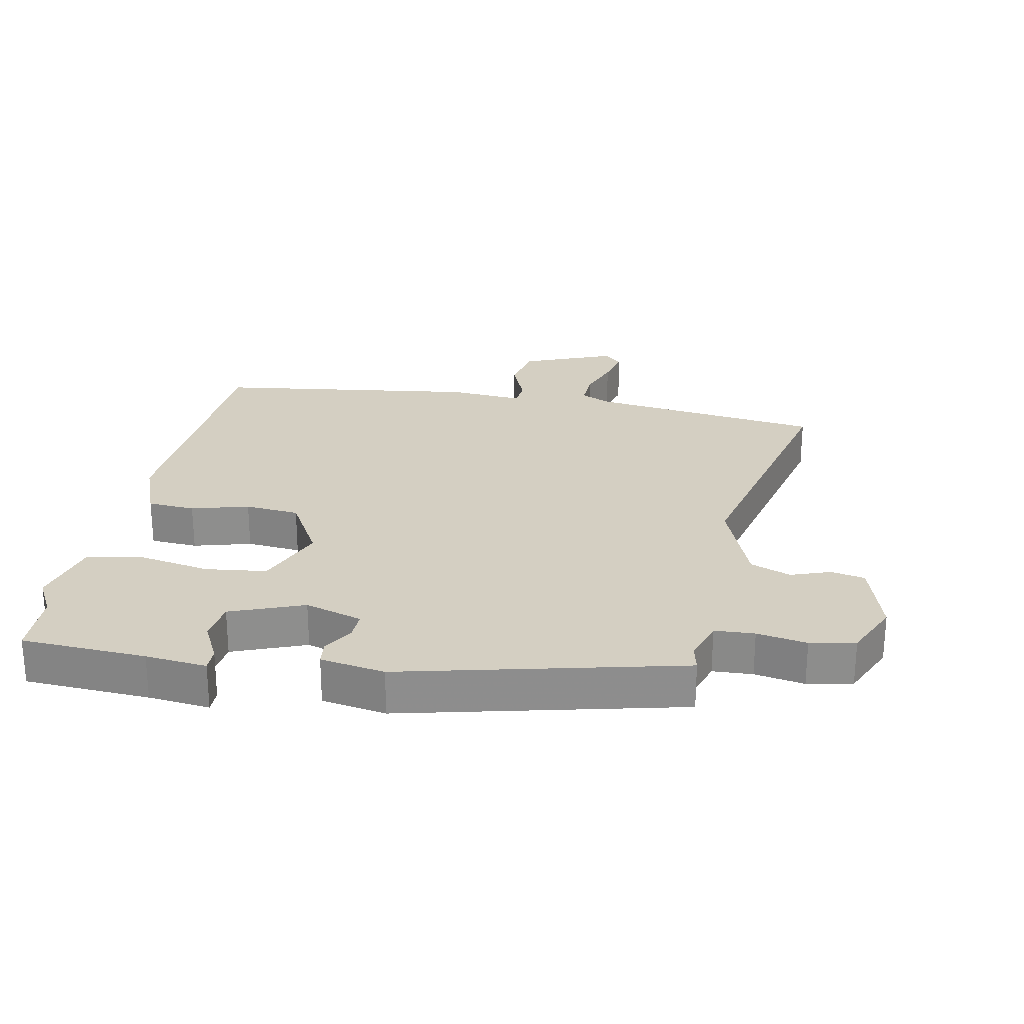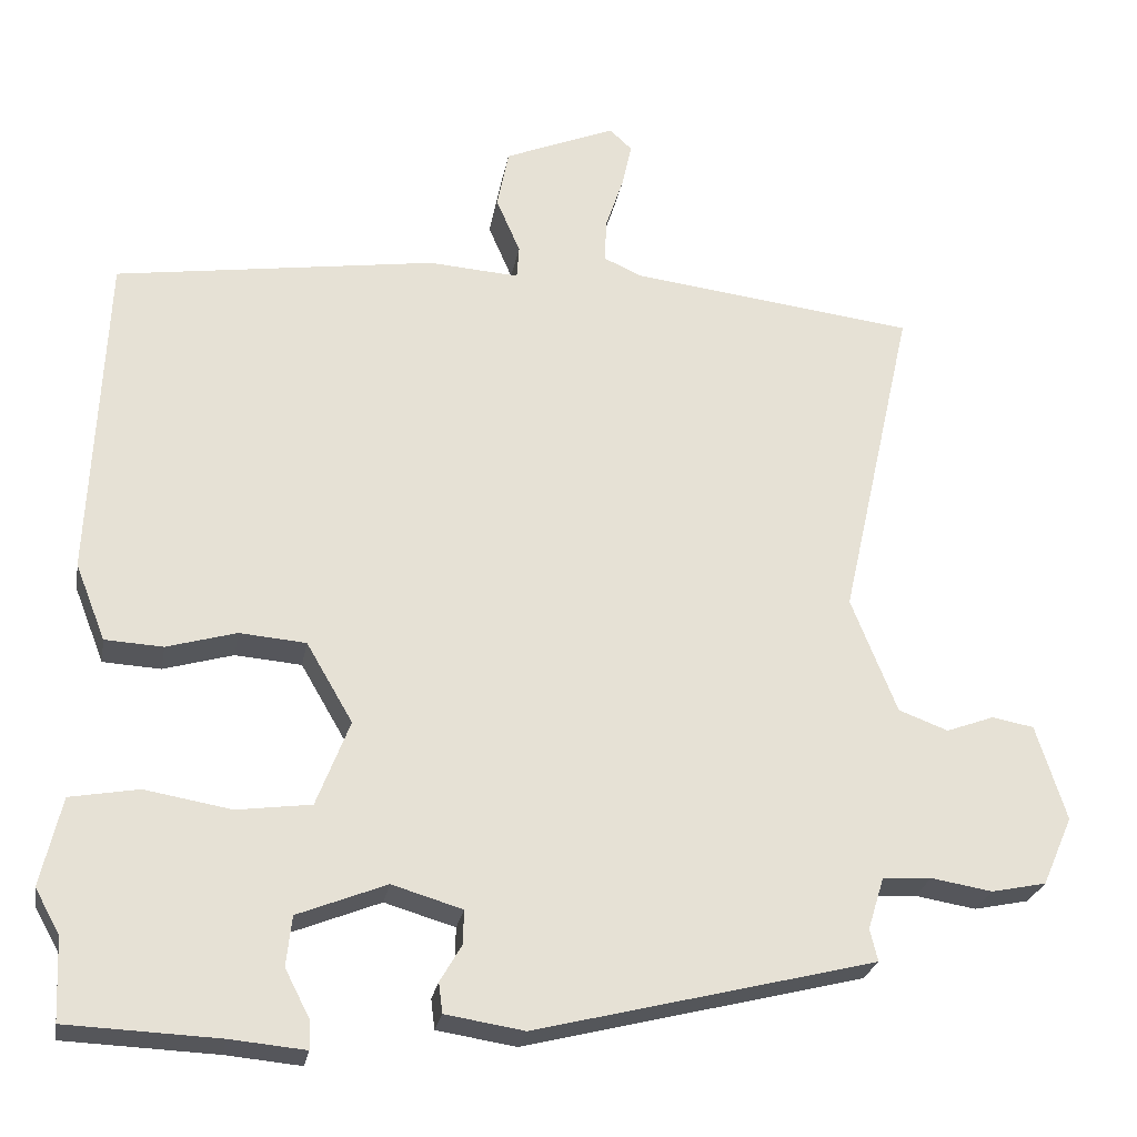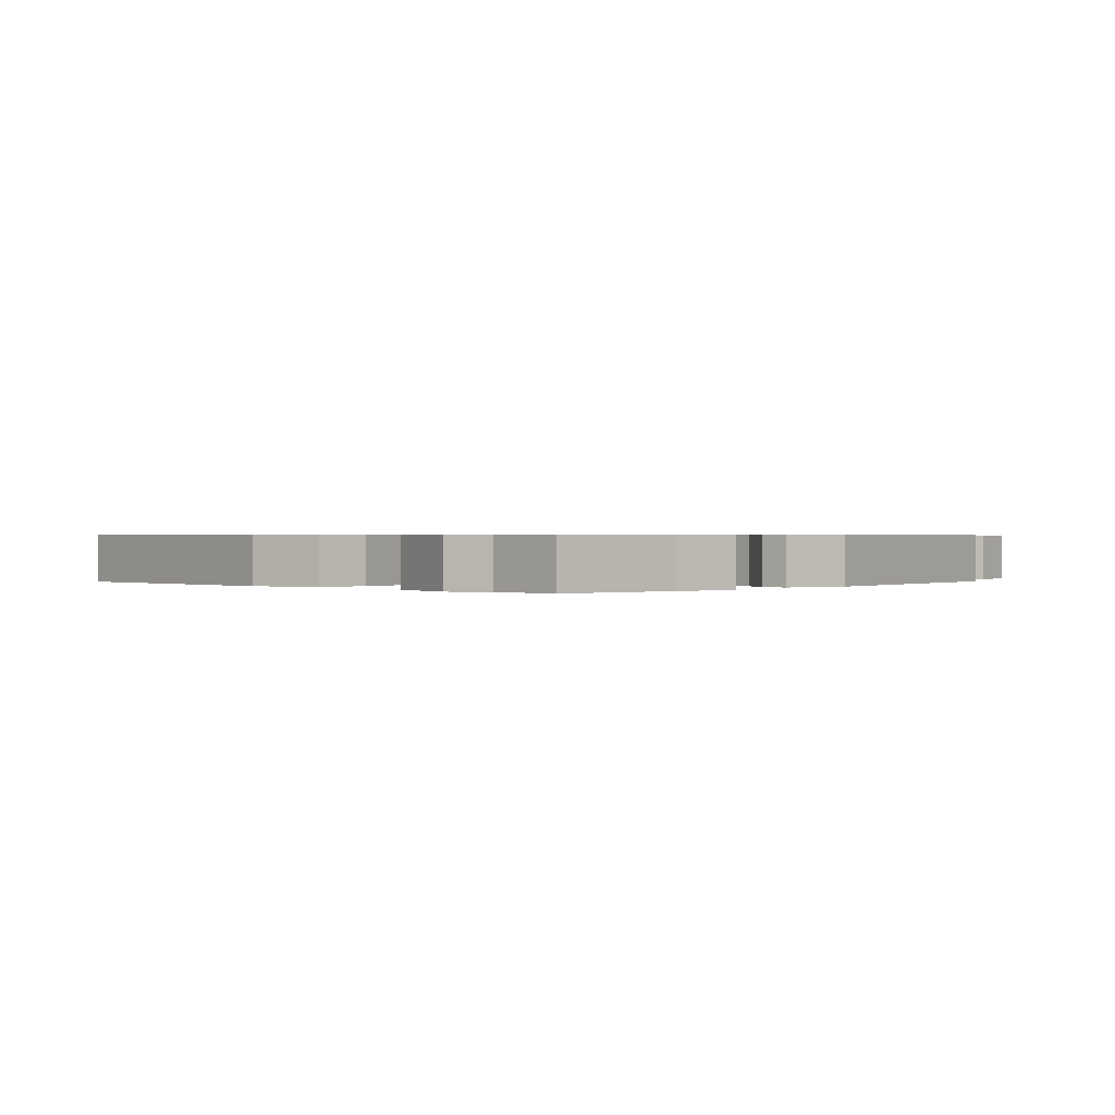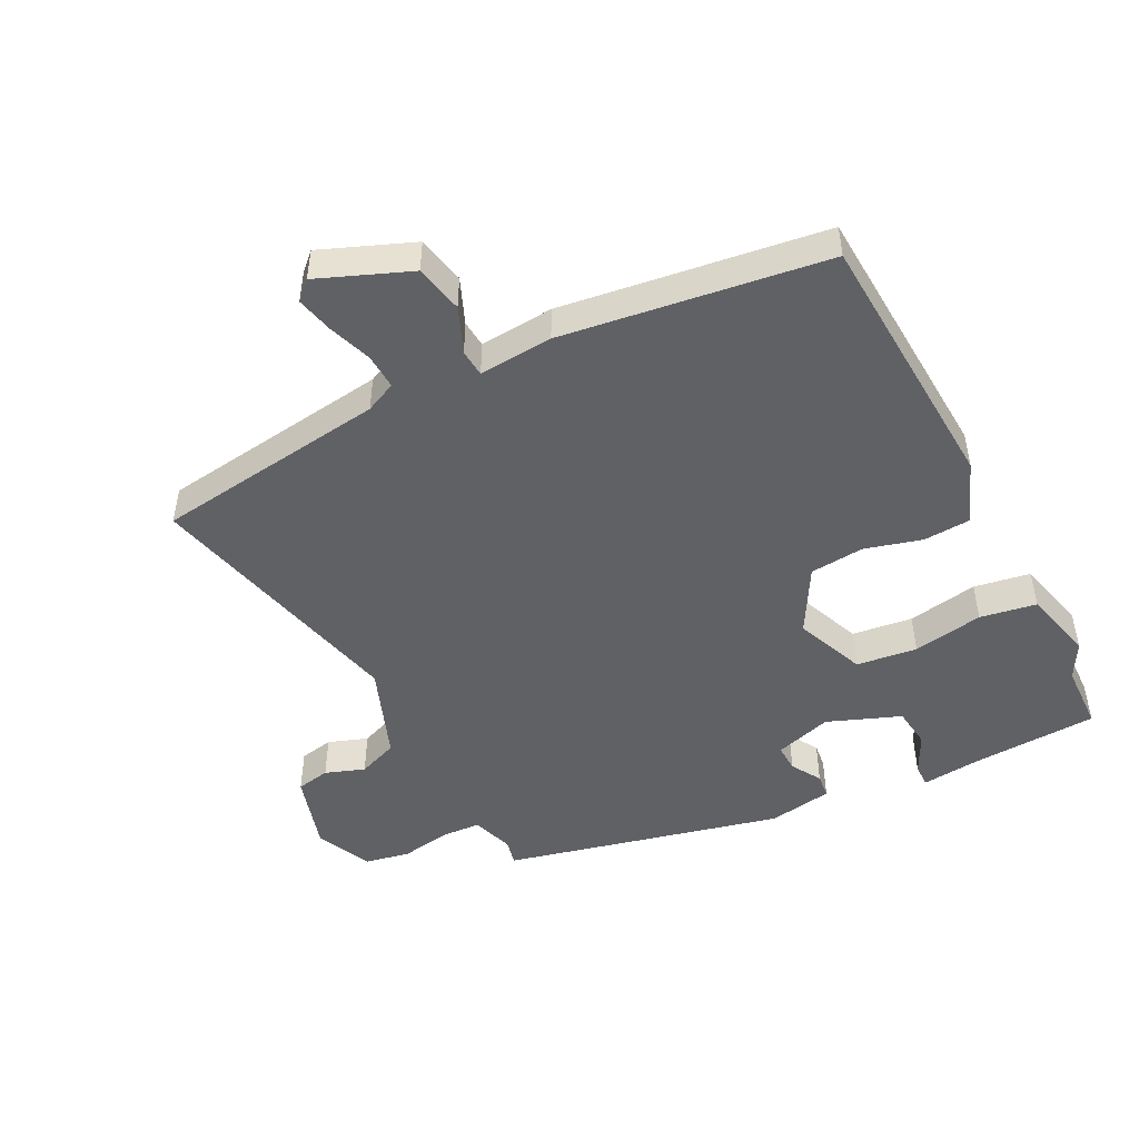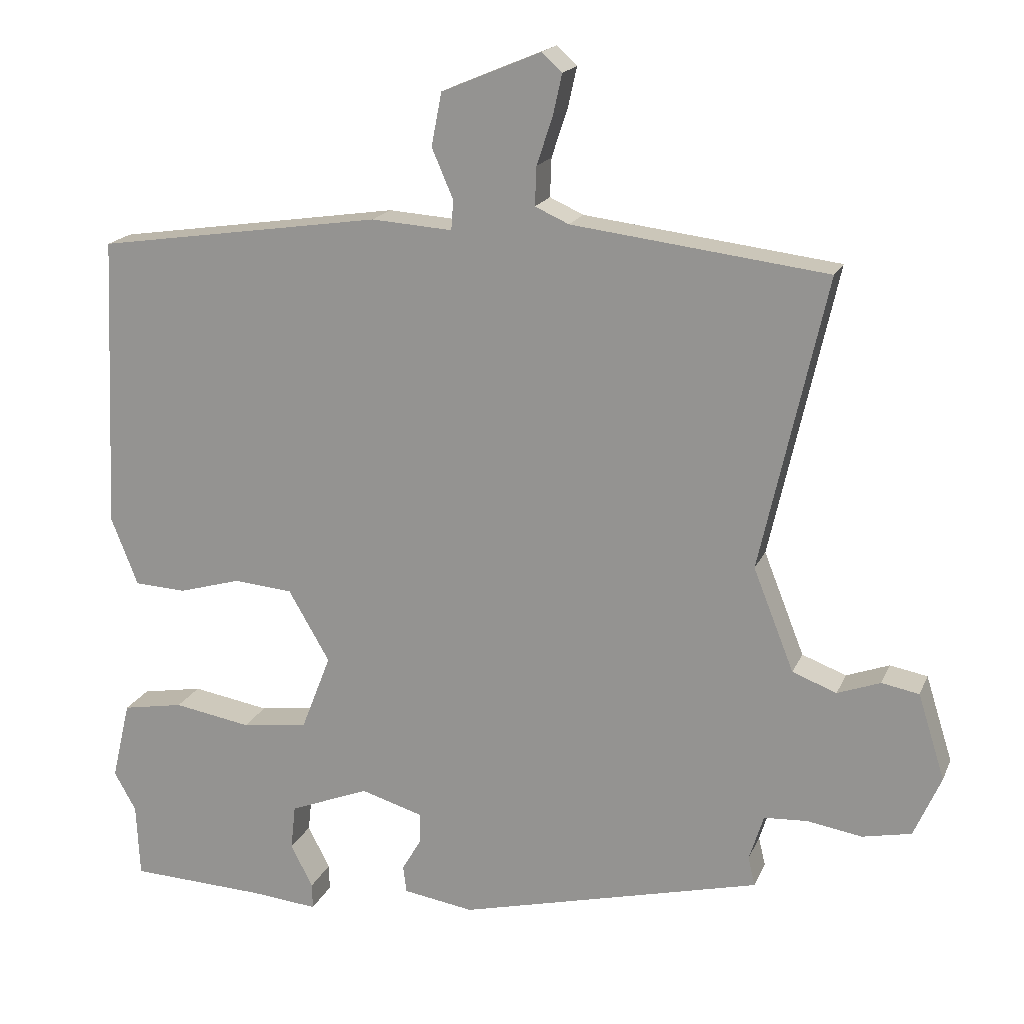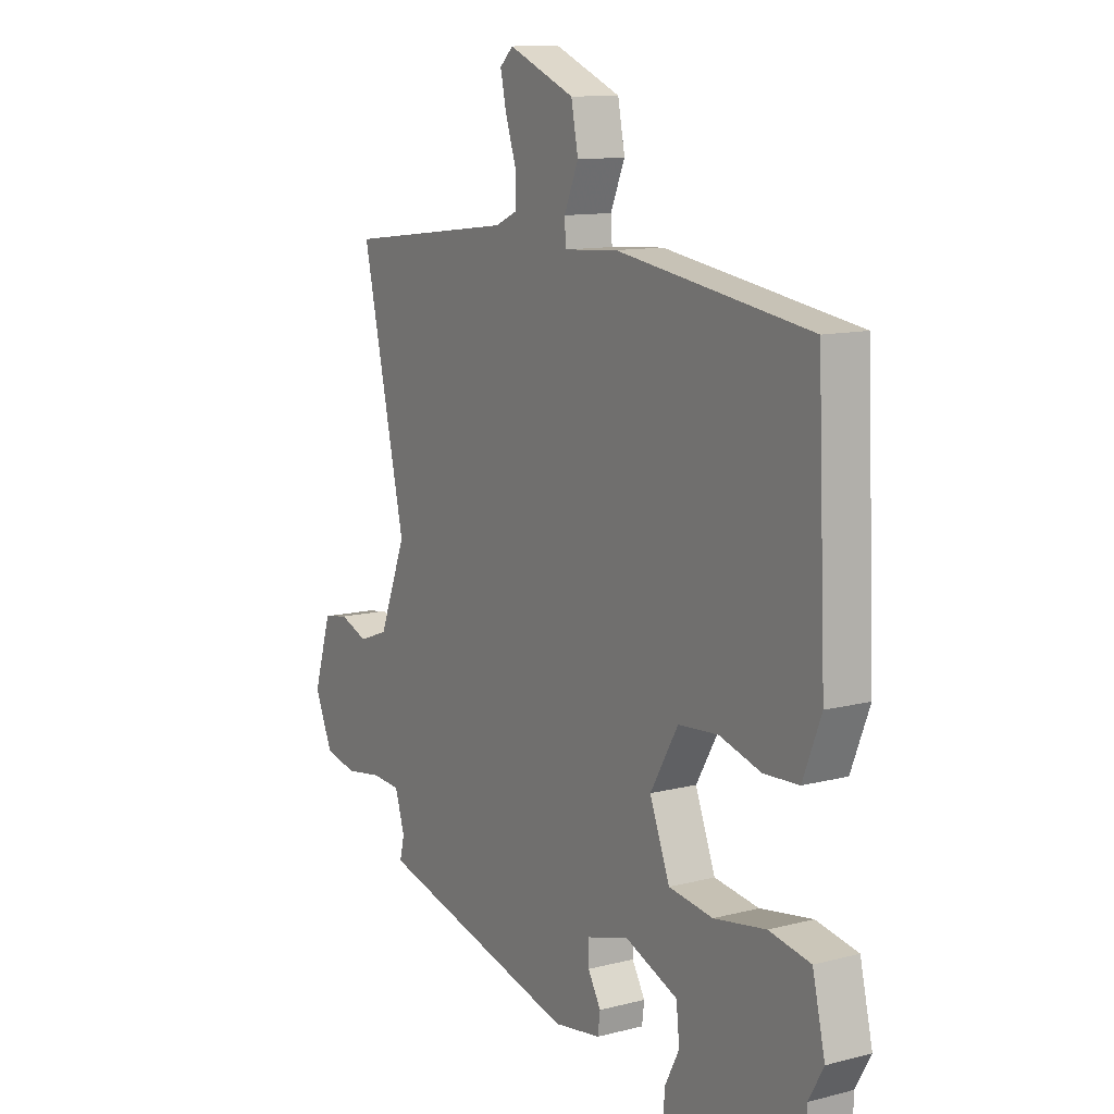
<metadata>
{"format":"obj","ext":"obj","renderer":"f3d","projection":"perspective","resolution":1024,"background":"white","views":[{"elev":25.6,"azim":-168.3,"up":"+Y"},{"elev":-25.5,"azim":169.9,"up":"+Z"},{"elev":0.5,"azim":137.0,"up":"+Y"},{"elev":-47.9,"azim":27.8,"up":"+Y"},{"elev":18.1,"azim":-162.0,"up":"+Z"},{"elev":11.6,"azim":58.1,"up":"+Z"}]}
</metadata>
<code>
v 0.503 0.07 -0.434
v 0.498 0.07 -0.541
v 0.301 0.07 -0.549
v 0.204 0.07 -0.558
v 0.205 0.07 -0.521
v 0.237 0.07 -0.459
v 0.23 0.07 -0.394
v 0.115 0.07 -0.348
v 0.024 0.07 -0.375
v 0.025 0.07 -0.419
v 0.053 0.07 -0.467
v 0.048 0.07 -0.506
v -0.054 0.07 -0.522
v -0.493 0.07 -0.412
v -0.483 0.07 -0.37
v -0.504 0.07 -0.303
v -0.567 0.07 -0.299
v -0.646 0.07 -0.312
v -0.717 0.07 -0.297
v -0.756 0.07 -0.208
v -0.717 0.07 -0.084
v -0.663 0.07 -0.074
v -0.601 0.07 -0.097
v -0.537 0.07 -0.073
v -0.478 0.07 0.076
v -0.573 0.07 0.5
v -0.204 0.07 0.545
v -0.155 0.07 0.567
v -0.157 0.07 0.623
v -0.18 0.07 0.692
v -0.193 0.07 0.751
v -0.164 0.07 0.778
v -0.02 0.07 0.718
v -0.005 0.07 0.641
v -0.036 0.07 0.569
v -0.033 0.07 0.526
v 0.084 0.07 0.534
v 0.499 0.07 0.472
v 0.518 0.07 0.046
v 0.479 0.07 -0.053
v 0.404 0.07 -0.057
v 0.314 0.07 -0.031
v 0.228 0.07 -0.038
v 0.168 0.07 -0.141
v 0.211 0.07 -0.252
v 0.307 0.07 -0.265
v 0.419 0.07 -0.246
v 0.508 0.07 -0.262
v 0.535 0.07 -0.377
v 0.503 0 -0.434
v 0.498 0 -0.541
v 0.301 0 -0.549
v 0.204 0 -0.558
v 0.205 0 -0.521
v 0.237 0 -0.459
v 0.23 0 -0.394
v 0.115 0 -0.348
v 0.024 0 -0.375
v 0.025 0 -0.419
v 0.053 0 -0.467
v 0.048 0 -0.506
v -0.054 0 -0.522
v -0.493 0 -0.412
v -0.483 0 -0.37
v -0.504 0 -0.303
v -0.567 0 -0.299
v -0.646 0 -0.312
v -0.717 0 -0.297
v -0.756 0 -0.208
v -0.717 0 -0.084
v -0.663 0 -0.074
v -0.601 0 -0.097
v -0.537 0 -0.073
v -0.478 0 0.076
v -0.573 0 0.5
v -0.204 0 0.545
v -0.155 0 0.567
v -0.157 0 0.623
v -0.18 0 0.692
v -0.193 0 0.751
v -0.164 0 0.778
v -0.02 0 0.718
v -0.005 0 0.641
v -0.036 0 0.569
v -0.033 0 0.526
v 0.084 0 0.534
v 0.499 0 0.472
v 0.518 0 0.046
v 0.479 0 -0.053
v 0.404 0 -0.057
v 0.314 0 -0.031
v 0.228 0 -0.038
v 0.168 0 -0.141
v 0.211 0 -0.252
v 0.307 0 -0.265
v 0.419 0 -0.246
v 0.508 0 -0.262
v 0.535 0 -0.377
f 46 47 48 49
f 45 46 49 1
f 39 40 41 42
f 39 42 43
f 36 37 38 39
f 36 39 43
f 32 33 34 35
f 32 35 36
f 29 30 31 32
f 29 32 36 43
f 25 26 27
f 24 25 27 28
f 20 21 22 23
f 20 23 24
f 17 18 19 20
f 16 17 20 24
f 15 16 24 28
f 13 14 15 28
f 10 11 12 13
f 9 10 13 28
f 3 4 5 6
f 3 6 7
f 45 1 2 3
f 44 45 3 7
f 29 43 44
f 8 9 28 29
f 7 8 29 44
f 98 97 96 95
f 50 98 95 94
f 91 90 89 88
f 92 91 88
f 88 87 86 85
f 92 88 85
f 84 83 82 81
f 85 84 81
f 81 80 79 78
f 92 85 81 78
f 76 75 74
f 77 76 74 73
f 72 71 70 69
f 73 72 69
f 69 68 67 66
f 73 69 66 65
f 77 73 65 64
f 77 64 63 62
f 62 61 60 59
f 77 62 59 58
f 55 54 53 52
f 56 55 52
f 52 51 50 94
f 56 52 94 93
f 93 92 78
f 78 77 58 57
f 93 78 57 56
f 1 50 51 2
f 2 51 52 3
f 3 52 53 4
f 4 53 54 5
f 5 54 55 6
f 6 55 56 7
f 7 56 57 8
f 8 57 58 9
f 9 58 59 10
f 10 59 60 11
f 11 60 61 12
f 12 61 62 13
f 13 62 63 14
f 14 63 64 15
f 15 64 65 16
f 16 65 66 17
f 17 66 67 18
f 18 67 68 19
f 19 68 69 20
f 20 69 70 21
f 21 70 71 22
f 22 71 72 23
f 23 72 73 24
f 24 73 74 25
f 25 74 75 26
f 26 75 76 27
f 27 76 77 28
f 28 77 78 29
f 29 78 79 30
f 30 79 80 31
f 31 80 81 32
f 32 81 82 33
f 33 82 83 34
f 34 83 84 35
f 35 84 85 36
f 36 85 86 37
f 37 86 87 38
f 38 87 88 39
f 39 88 89 40
f 40 89 90 41
f 41 90 91 42
f 42 91 92 43
f 43 92 93 44
f 44 93 94 45
f 45 94 95 46
f 46 95 96 47
f 47 96 97 48
f 48 97 98 49
f 49 98 50 1

</code>
